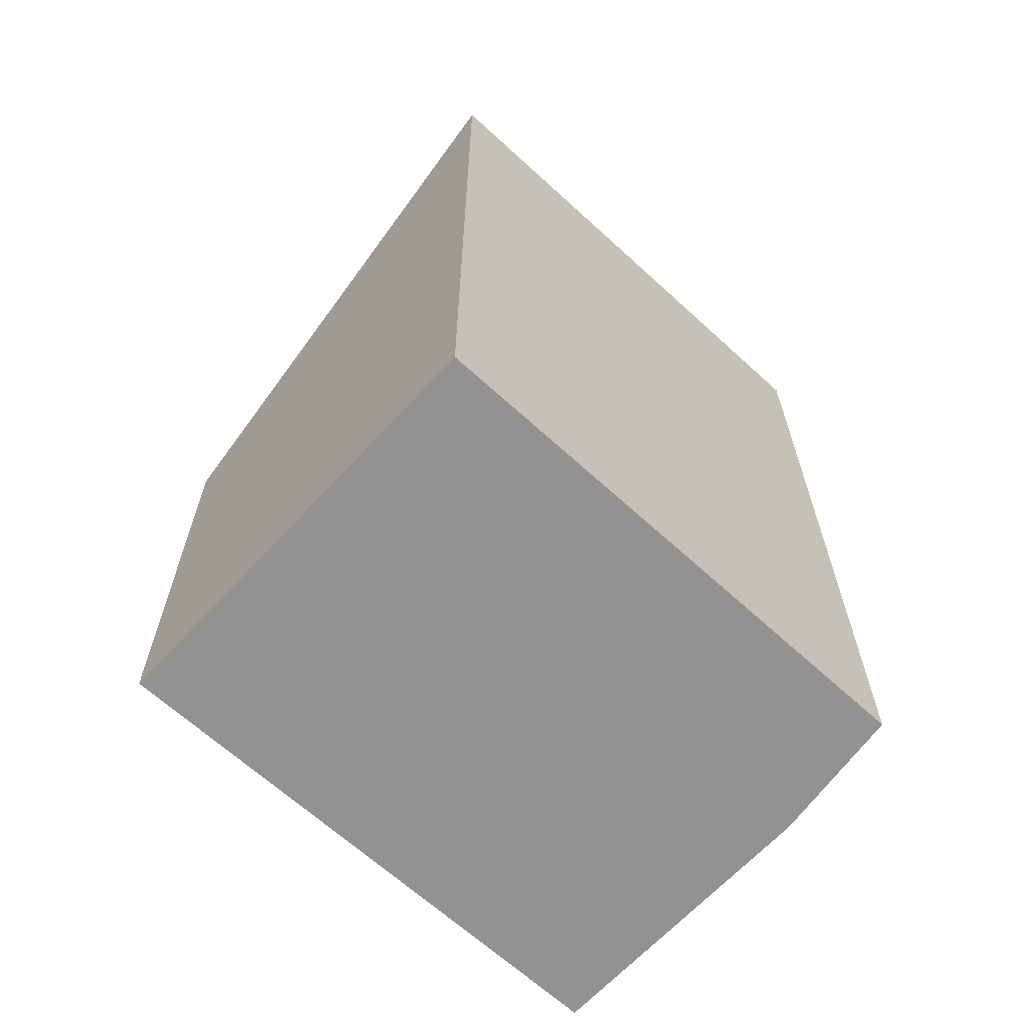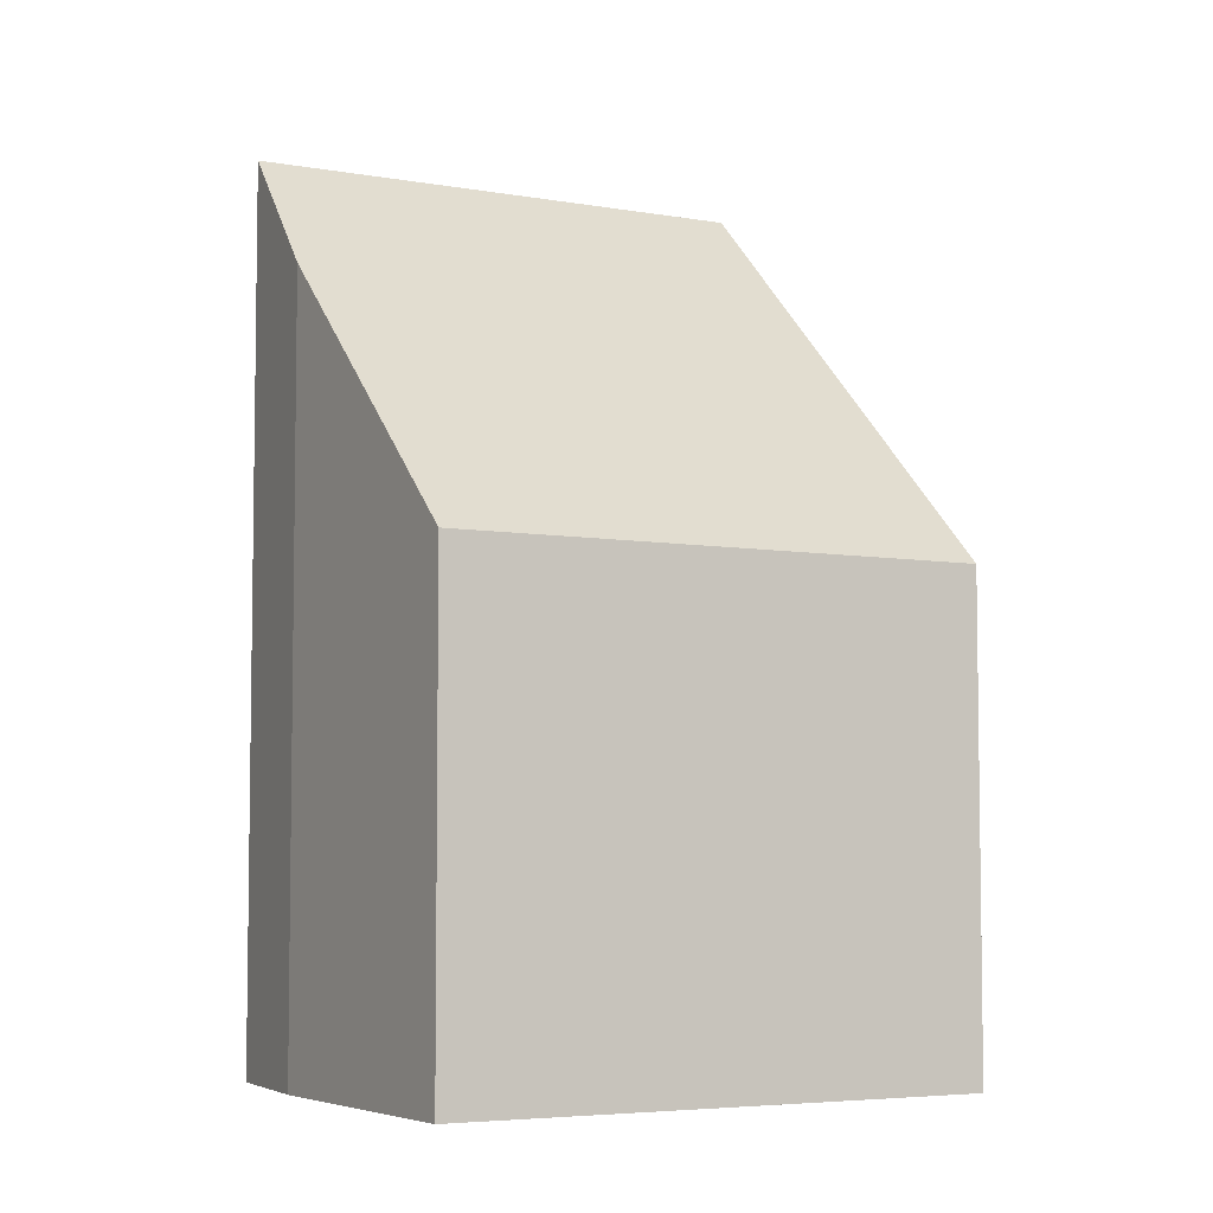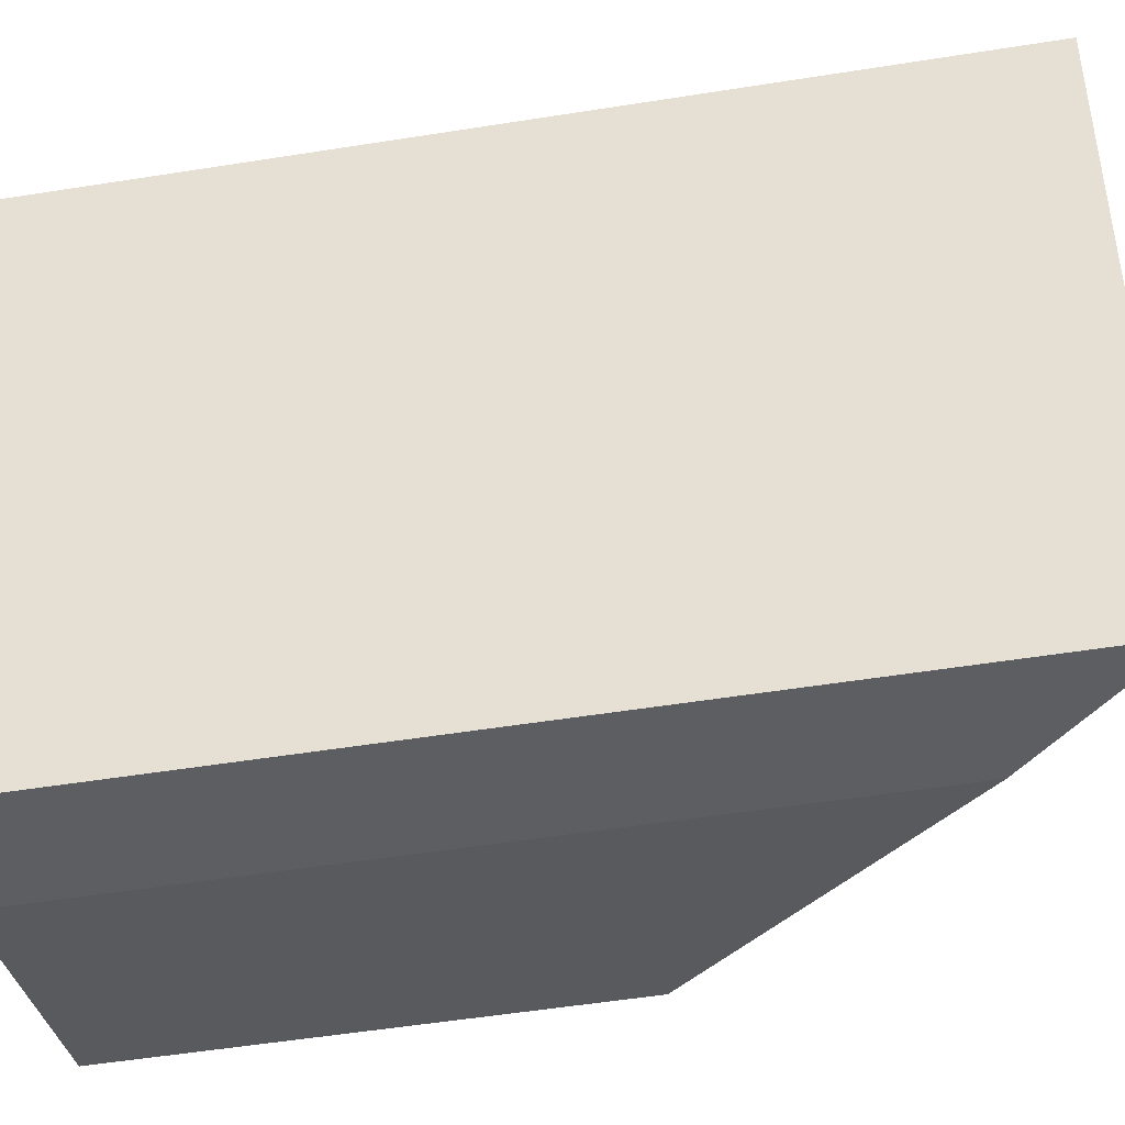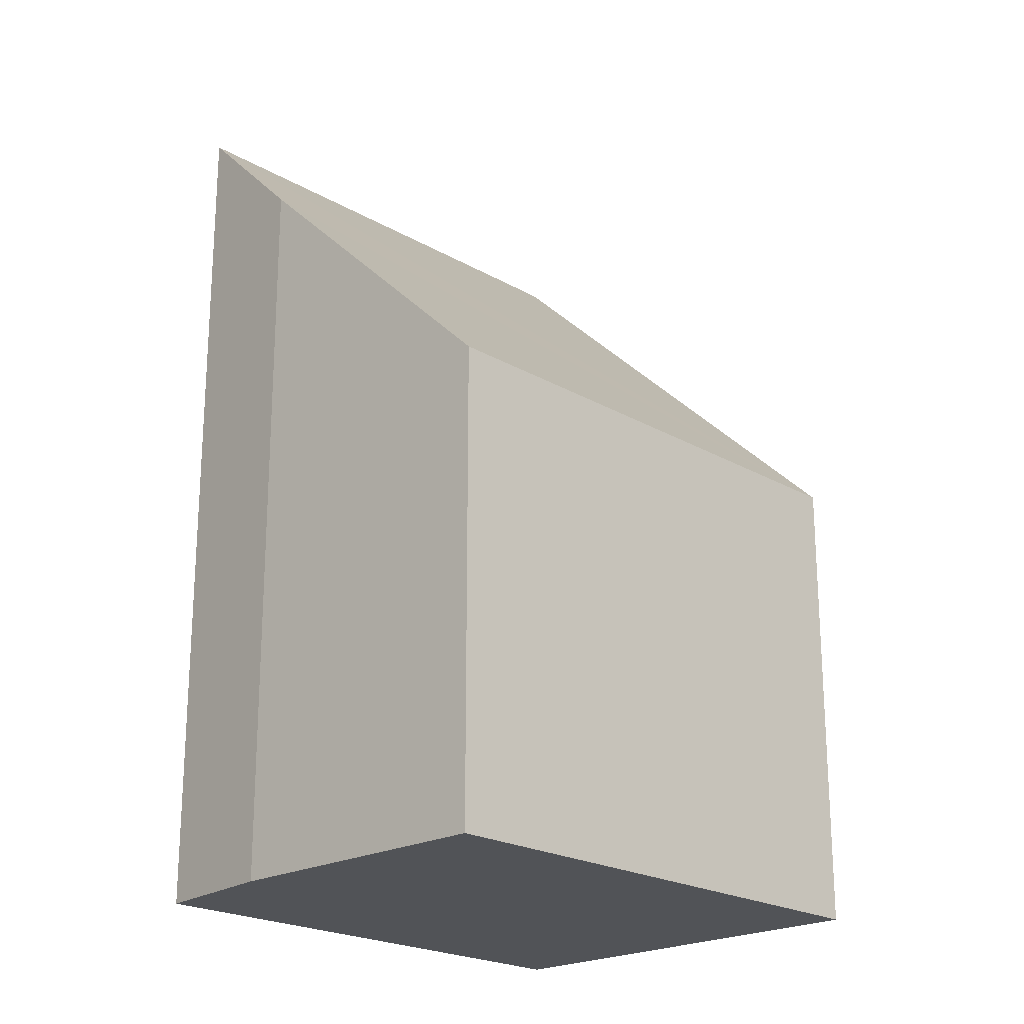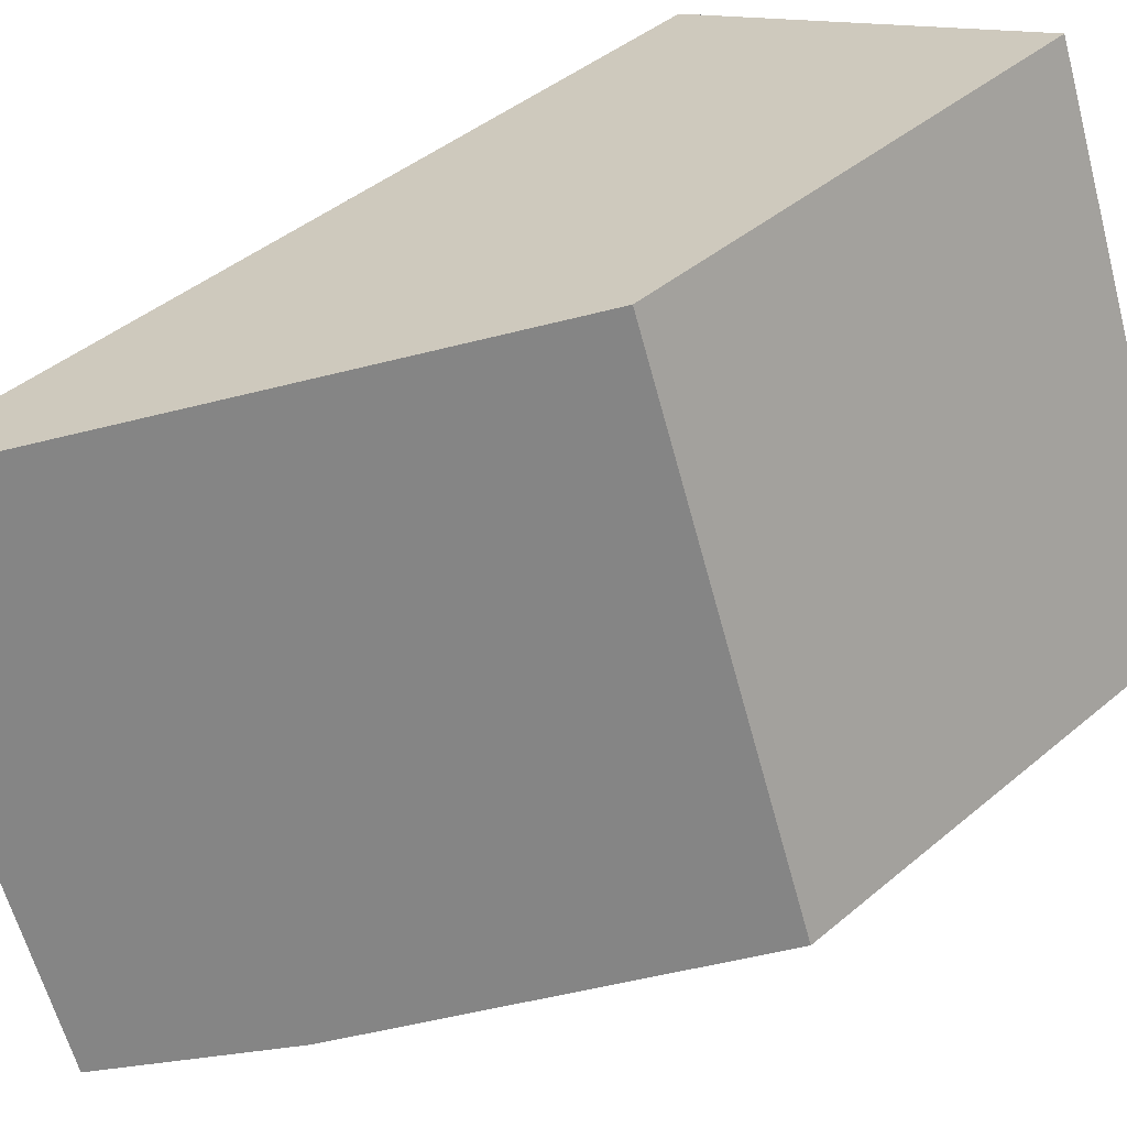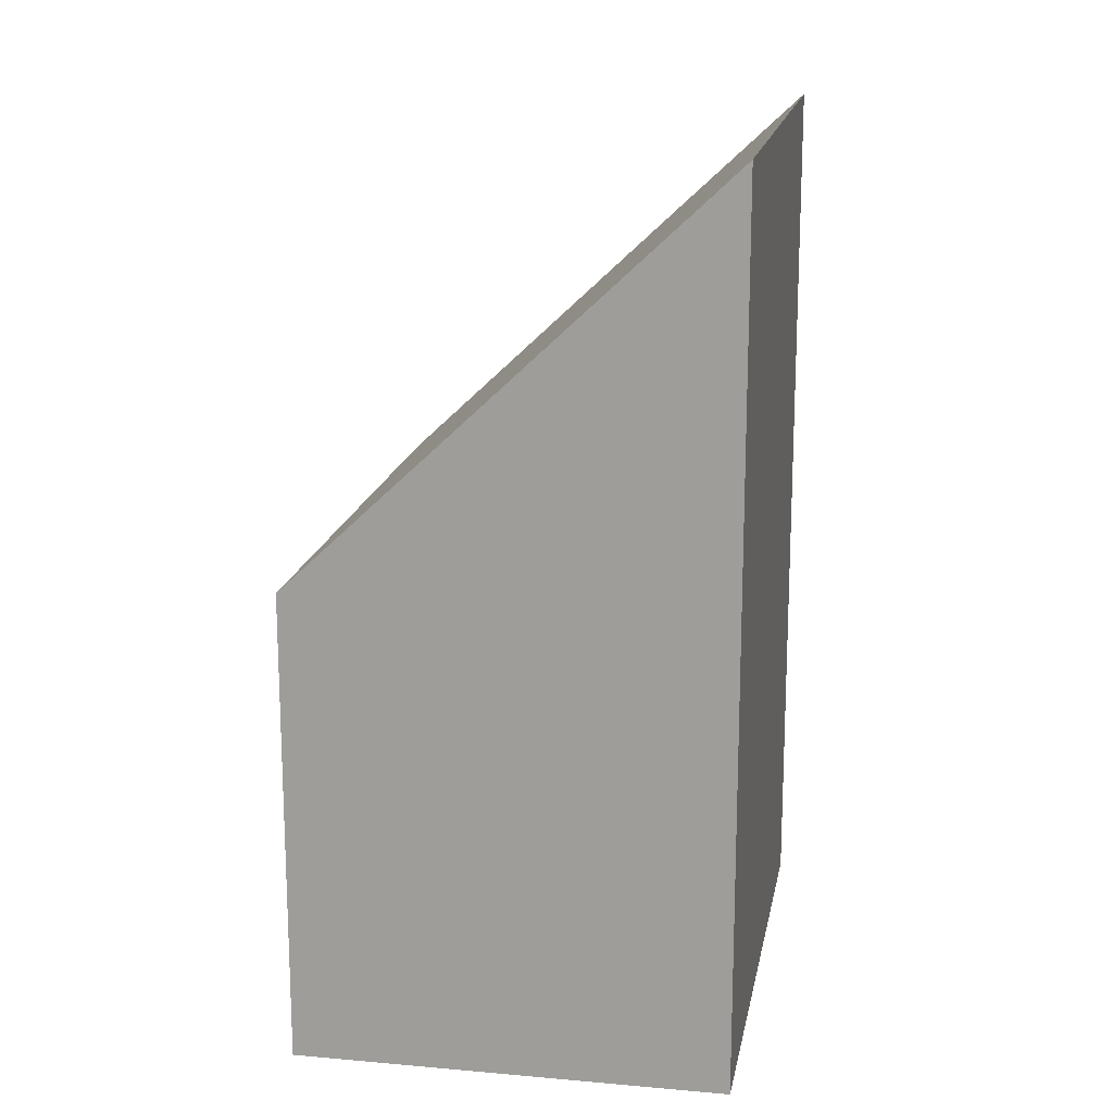
<metadata>
{"format":"obj","ext":"obj","renderer":"f3d","projection":"perspective","resolution":1024,"background":"white","views":[{"elev":-66.4,"azim":69.2,"up":"+Y"},{"elev":-5.4,"azim":-98.0,"up":"+Y"},{"elev":-54.5,"azim":99.5,"up":"+Z"},{"elev":-21.7,"azim":-114.1,"up":"+Y"},{"elev":42.4,"azim":-135.2,"up":"+Z"},{"elev":17.3,"azim":32.1,"up":"+Y"}]}
</metadata>
<code>
v  1.949 4.681 4.97
v  2.642 7.394 -1.09
v  0 4.681 2.866e-16
v  3.938 8.664 -1.448
v  5.872 8.696 3.391
v  5.872 -2.076e-16 3.391
v  3.938 8.866e-17 -1.448
v  2.642 6.674e-17 -1.09
v  0 0 0
v  1.949 -3.043e-16 4.97
g defaultobject
f 1 2 3
f 2 1 4
f 4 1 5
f 6 4 5
f 4 6 7
f 7 2 4
f 2 7 8
f 8 3 2
f 3 8 9
f 9 1 3
f 1 9 10
f 1 6 5
f 6 1 10
f 6 8 7
f 8 6 9
f 9 6 10

</code>
